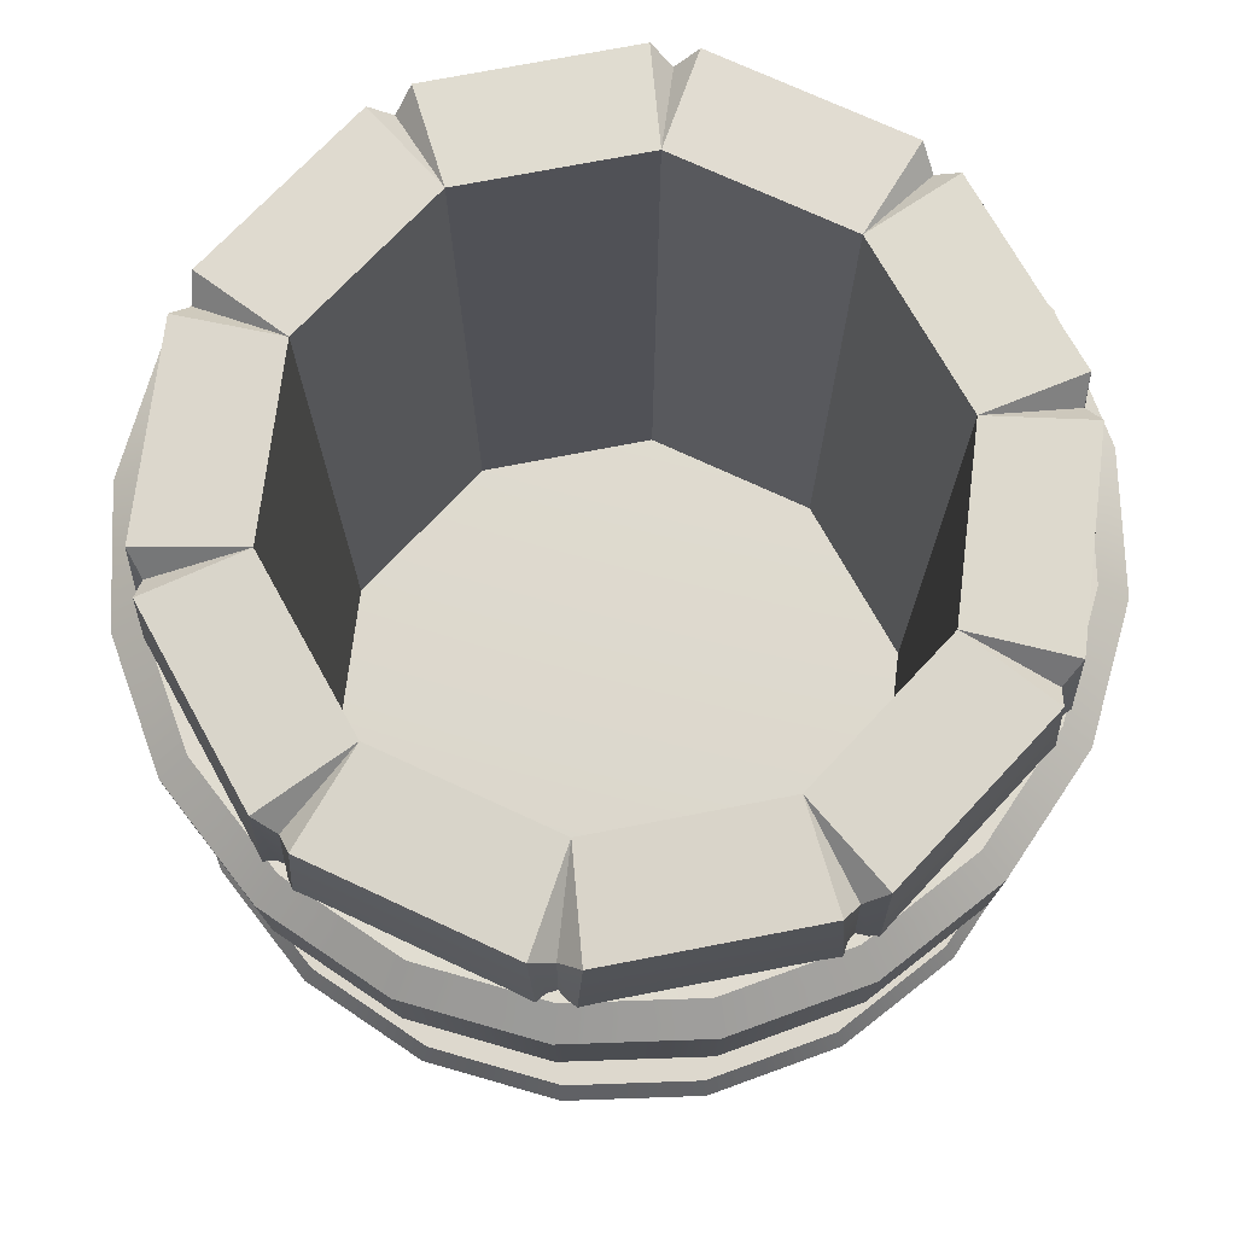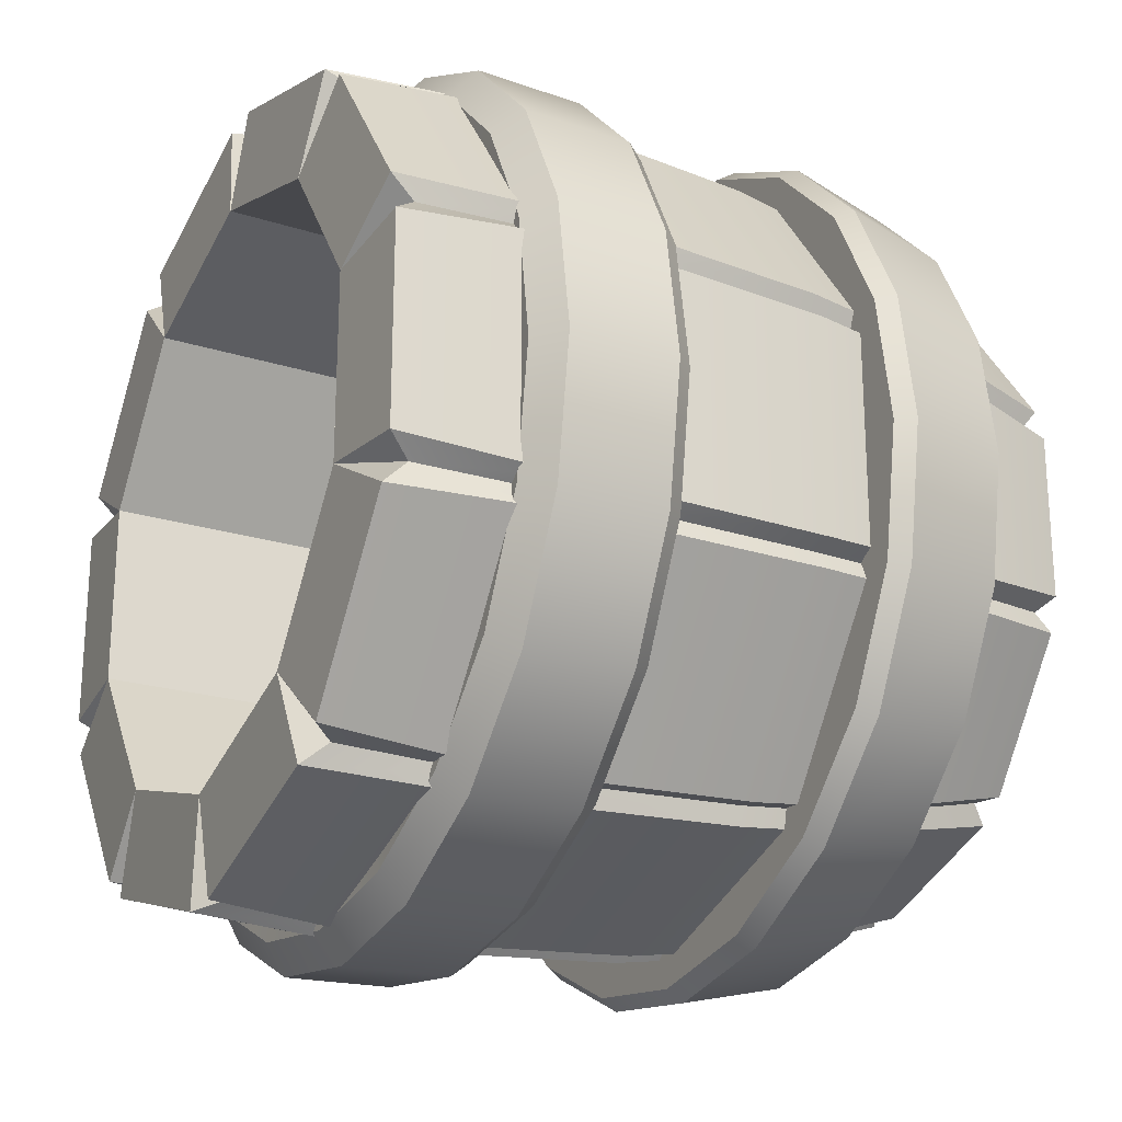
<metadata>
{"format":"obj","ext":"obj","renderer":"f3d","projection":"perspective","resolution":1024,"background":"white","views":[{"elev":72.2,"azim":-65.0,"up":"+Y"},{"elev":-23.3,"azim":-117.6,"up":"+Z"}]}
</metadata>
<code>
o bucket_Cylinder.177
v 0.1123 -0.1476 -0.3457
v 0.1786 -0.2898 -0.2458
v 0.2137 -0.1476 -0.2941
v 0.02208 0.3274 -0.4038
v -0.02208 0.3274 -0.4038
v 0 0.3039 -0.3958
v 0.2458 -0.2898 -0.1786
v 0.2941 -0.1476 -0.2137
v 0.289 -0.2898 -0.0939
v 0.2552 0.3274 -0.3137
v 0.2195 0.3274 -0.3396
v 0.2326 0.3039 -0.3202
v 0.3457 -0.1476 -0.1123
v 0.3039 -0.2898 -0
v 0.3635 -0.1476 -0
v 0.3908 0.3274 -0.1038
v 0.3772 0.3274 -0.1458
v 0.3764 0.3039 -0.1223
v 0.289 -0.2898 0.0939
v 0.3457 -0.1476 0.1123
v 0.2458 -0.2898 0.1786
v 0.3772 0.3274 0.1458
v 0.3908 0.3274 0.1038
v 0.3764 0.3039 0.1223
v 0.2941 -0.1476 0.2137
v 0.1786 -0.2898 0.2458
v 0.2137 -0.1476 0.2941
v 0.2195 0.3274 0.3396
v 0.2552 0.3274 0.3137
v 0.2326 0.3039 0.3202
v 0.0939 -0.2898 0.289
v 0.1123 -0.1476 0.3457
v 0 -0.2898 0.3039
v -0.02208 0.3274 0.4038
v 0.02208 0.3274 0.4038
v -0 0.3039 0.3958
v 0 -0.1476 0.3635
v -0.0939 -0.2898 0.289
v -0.1123 -0.1476 0.3457
v -0.2552 0.3274 0.3137
v -0.2195 0.3274 0.3396
v -0.2326 0.3039 0.3202
v -0.1786 -0.2898 0.2458
v -0.2137 -0.1476 0.2941
v -0.2458 -0.2898 0.1786
v -0.3908 0.3274 0.1038
v -0.3772 0.3274 0.1458
v -0.3764 0.3039 0.1223
v -0.2941 -0.1476 0.2137
v -0.289 -0.2898 0.0939
v -0.3457 -0.1476 0.1123
v -0.3772 0.3274 -0.1458
v -0.3908 0.3274 -0.1038
v -0.3764 0.3039 -0.1223
v -0.3039 -0.2898 -0
v -0.3635 -0.1476 0
v -0.289 -0.2898 -0.0939
v -0.2195 0.3274 -0.3396
v -0.2552 0.3274 -0.3137
v -0.2326 0.3039 -0.3202
v -0.3457 -0.1476 -0.1123
v -0.2458 -0.2898 -0.1786
v -0.2941 -0.1476 -0.2137
v -0.1786 -0.2898 -0.2458
v -0.2137 -0.1476 -0.2941
v -0.0939 -0.2898 -0.289
v 0.01471 0.1437 -0.4165
v -0.01471 0.1437 -0.4165
v 0 0.14 -0.4031
v 0.2567 0.1437 -0.3283
v 0.2329 0.1437 -0.3456
v 0.2369 0.14 -0.3261
v -0.1123 -0.1476 -0.3457
v 0 -0.2898 -0.3039
v 0 -0.1476 -0.3635
v 0.4007 0.1437 -0.1147
v 0.3916 0.1437 -0.1427
v 0.3834 0.14 -0.1246
v 0.3916 0.1437 0.1427
v 0.4007 0.1437 0.1147
v 0.3834 0.14 0.1246
v 0.2329 0.1437 0.3456
v 0.2567 0.1437 0.3283
v 0.2369 0.14 0.3261
v -0 -0.3483 -0
v -0.01471 0.1437 0.4165
v 0.01471 0.1437 0.4165
v -0 0.14 0.4031
v 0.1555 -0.3483 -0.214
v 0.2516 -0.3483 -0.08174
v 0.2516 -0.3483 0.08174
v 0.1555 -0.3483 0.214
v 0 -0.3483 0.2645
v -0.1555 -0.3483 0.214
v -0.2567 0.1437 0.3283
v -0.2329 0.1437 0.3456
v -0.2369 0.14 0.3261
v -0.2516 -0.3483 0.08174
v -0.2516 -0.3483 -0.08174
v -0.1555 -0.3483 -0.214
v -0 -0.3483 -0.2645
v 0.1482 -0.3871 -0.204
v 0.2398 -0.3871 -0.07792
v -0.4007 0.1437 0.1147
v -0.3916 0.1437 0.1427
v -0.3834 0.14 0.1246
v 0.2398 -0.3871 0.07792
v 0.1482 -0.3871 0.204
v -0 -0.3871 0.2521
v -0.1482 -0.3871 0.204
v -0.2398 -0.3871 0.07792
v -0.2398 -0.3871 -0.07792
v -0.3916 0.1437 -0.1427
v -0.4007 0.1437 -0.1147
v -0.3834 0.14 -0.1246
v -0.1482 -0.3871 -0.204
v -0 -0.3871 -0.2521
v 0.2269 -0.09691 -0.3122
v 0.2457 -0.09983 -0.3143
v 0.223 -0.09983 -0.3308
v 0.2144 -0.2326 -0.2951
v -0.2329 0.1437 -0.3456
v -0.2567 0.1437 -0.3283
v -0.2369 0.14 -0.3261
v 0.2321 -0.2408 -0.2944
v 0.2083 -0.2408 -0.3117
v 0.3671 -0.09691 -0.1193
v 0.3835 -0.09983 -0.1098
v 0.3748 -0.09983 -0.1366
v 0.3469 -0.2326 -0.1127
v 0 0.3327 -0.3011
v 0.177 0.3327 -0.2436
v 0.2864 0.3327 -0.09304
v 0.2864 0.3327 0.09304
v 0.177 0.3327 0.2436
v -0 0.3327 0.3011
v -0.177 0.3327 0.2436
v -0.2864 0.3327 0.09304
v -0.2864 0.3327 -0.09304
v -0.177 0.3327 -0.2436
v 0 -0.3285 -0.2946
v 0.1732 -0.3285 -0.2383
v 0.2802 -0.3285 -0.09103
v 0.2802 -0.3285 0.09103
v 0.1732 -0.3285 0.2383
v -0 -0.3285 0.2946
v -0.1732 -0.3285 0.2383
v -0.2802 -0.3285 0.09103
v -0.2802 -0.3285 -0.09103
v -0.1732 -0.3285 -0.2383
v 0 -0.3198 -0
v 0.3609 -0.2408 -0.1018
v 0.3518 -0.2408 -0.1298
v 0.3671 -0.09691 0.1193
v 0.3748 -0.09983 0.1366
v 0.3835 -0.09983 0.1098
v 0.3469 -0.2326 0.1127
v 0.3518 -0.2408 0.1298
v 0.3609 -0.2408 0.1018
v 0.2269 -0.09691 0.3122
v 0.223 -0.09983 0.3308
v 0.2457 -0.09983 0.3143
v 0.2144 -0.2326 0.2951
v 0.2083 -0.2408 0.3117
v 0.2321 -0.2408 0.2944
v 0 -0.09691 0.386
v -0.01408 -0.09983 0.3987
v 0.01408 -0.09983 0.3987
v 0 -0.2326 0.3647
v -0.01472 -0.2408 0.3746
v 0.01472 -0.2408 0.3746
v -0.2269 -0.09691 0.3122
v -0.2457 -0.09983 0.3143
v -0.223 -0.09983 0.3308
v -0.2144 -0.2326 0.2951
v -0.2321 -0.2408 0.2944
v -0.2083 -0.2408 0.3117
v -0.3671 -0.09691 0.1193
v -0.3835 -0.09983 0.1098
v -0.3748 -0.09983 0.1366
v -0.3469 -0.2326 0.1127
v -0.3609 -0.2408 0.1018
v -0.3518 -0.2408 0.1298
v -0.3671 -0.09691 -0.1193
v -0.3748 -0.09983 -0.1366
v -0.3835 -0.09983 -0.1098
v -0.3469 -0.2326 -0.1127
v -0.3518 -0.2408 -0.1298
v -0.3609 -0.2408 -0.1018
v -0.2269 -0.09691 -0.3122
v -0.223 -0.09983 -0.3308
v -0.2457 -0.09983 -0.3143
v -0.2144 -0.2326 -0.2951
v -0.2083 -0.2408 -0.3117
v -0.2321 -0.2408 -0.2944
v -0 -0.2326 -0.3647
v -0.01472 -0.2408 -0.3746
v 0.01472 -0.2408 -0.3746
v -0 -0.09691 -0.386
v 0.01408 -0.09983 -0.3987
v -0.01408 -0.09983 -0.3987
v 0.1839 -0.3852 -0.2531
v 0.204 -0.4 -0.2507
v 0.1754 -0.4 -0.2715
v 0.2975 -0.3852 -0.09668
v 0.3124 -0.4 -0.08295
v 0.3015 -0.4 -0.1165
v 0.2975 -0.3852 0.09668
v 0.3015 -0.4 0.1165
v 0.3124 -0.4 0.08295
v 0.1839 -0.3852 0.2531
v 0.1754 -0.4 0.2715
v 0.204 -0.4 0.2507
v 0 -0.3852 0.3129
v -0.01765 -0.4 0.3227
v 0.01765 -0.4 0.3227
v -0.1839 -0.3852 0.2531
v -0.204 -0.4 0.2507
v -0.1754 -0.4 0.2715
v -0.2975 -0.3852 0.09668
v -0.3124 -0.4 0.08295
v -0.3015 -0.4 0.1165
v -0.2975 -0.3852 -0.09668
v -0.3015 -0.4 -0.1165
v -0.3124 -0.4 -0.08295
v -0.1839 -0.3852 -0.2531
v -0.1754 -0.4 -0.2715
v -0.204 -0.4 -0.2507
v -0 -0.3852 -0.3129
v 0.01765 -0.4 -0.3227
v -0.01765 -0.4 -0.3227
v 0.0939 -0.2898 -0.289
v 0 -0.1657 -0.4329
v 0 -0.2729 -0.4059
v -0.1254 -0.2729 -0.386
v -0.1338 -0.1657 -0.4118
v -0.2386 -0.2729 -0.3284
v -0.2545 -0.1657 -0.3503
v -0.3284 -0.2729 -0.2386
v -0.3503 -0.1657 -0.2545
v -0.386 -0.2729 -0.1254
v -0.4118 -0.1657 -0.1338
v -0.4059 -0.2729 -0
v -0.4329 -0.1657 0
v -0.386 -0.2729 0.1254
v -0.4118 -0.1657 0.1338
v -0.3284 -0.2729 0.2386
v -0.3503 -0.1657 0.2545
v -0.2386 -0.2729 0.3284
v -0.2545 -0.1657 0.3503
v -0.1254 -0.2729 0.386
v -0.1338 -0.1657 0.4118
v 0 -0.2729 0.4059
v 0 -0.1657 0.4329
v 0.1254 -0.2729 0.386
v 0.1338 -0.1657 0.4118
v 0.2386 -0.2729 0.3284
v 0.2545 -0.1657 0.3503
v 0.3284 -0.2729 0.2386
v 0.3503 -0.1657 0.2545
v 0.386 -0.2729 0.1254
v 0.4118 -0.1657 0.1338
v 0.4059 -0.2729 -0
v 0.4329 -0.1657 -0
v 0.386 -0.2729 -0.1254
v 0.4118 -0.1657 -0.1338
v 0.3284 -0.2729 -0.2386
v 0.3503 -0.1657 -0.2545
v 0.2386 -0.2729 -0.3284
v 0.2545 -0.1657 -0.3503
v 0.1254 -0.2729 -0.386
v 0.1338 -0.1657 -0.4118
v 0.3441 -0.2898 0.1118
v 0.2927 -0.2898 0.2127
v 0.4008 -0.1476 0.1302
v 0.4215 -0.1476 -0
v 0.2127 -0.2898 0.2927
v 0.1118 -0.2898 0.3441
v 0.2477 -0.1476 0.341
v 0.341 -0.1476 0.2477
v 0 -0.2898 0.3618
v -0.1118 -0.2898 0.3441
v 0 -0.1476 0.4215
v 0.1302 -0.1476 0.4008
v -0.2127 -0.2898 0.2927
v -0.2927 -0.2898 0.2127
v -0.2477 -0.1476 0.341
v -0.1302 -0.1476 0.4008
v -0.3441 -0.2898 0.1118
v -0.3618 -0.2898 -0
v -0.4008 -0.1476 0.1302
v -0.341 -0.1476 0.2477
v -0.3441 -0.2898 -0.1118
v -0.2927 -0.2898 -0.2127
v -0.4008 -0.1476 -0.1302
v -0.4215 -0.1476 0
v -0.2127 -0.2898 -0.2927
v -0.1118 -0.2898 -0.3441
v -0.2477 -0.1476 -0.341
v -0.341 -0.1476 -0.2477
v 0 -0.2898 -0.3618
v 0.2927 -0.2898 -0.2127
v 0.3441 -0.2898 -0.1118
v 0.3618 -0.2898 -0
v 0.4008 -0.1476 -0.1302
v 0.341 -0.1476 -0.2477
v -0.1302 -0.1476 -0.4008
v 0 -0.1476 -0.4215
v 0.2477 -0.1476 -0.341
v 0.2127 -0.2898 -0.2927
v 0.1302 -0.1476 -0.4008
v 0.1118 -0.2898 -0.3441
v -0.1127 0.06298 -0.3468
v -0.181 0.2058 -0.2491
v -0.2143 0.06298 -0.295
v -0.2491 0.2058 -0.181
v -0.295 0.06298 -0.2143
v -0.2928 0.2058 -0.09514
v -0.3468 0.06298 -0.1127
v -0.3079 0.2058 -0
v -0.3646 0.06298 -0
v -0.2928 0.2058 0.09514
v -0.3468 0.06298 0.1127
v -0.2491 0.2058 0.181
v -0.295 0.06298 0.2143
v -0.181 0.2058 0.2491
v -0.2143 0.06298 0.295
v -0.09514 0.2058 0.2928
v -0.1127 0.06298 0.3468
v -0 0.2058 0.3079
v -0 0.06298 0.3646
v 0.09514 0.2058 0.2928
v 0.1127 0.06298 0.3468
v 0.181 0.2058 0.2491
v 0.2143 0.06298 0.295
v 0.2491 0.2058 0.181
v 0.295 0.06298 0.2143
v 0.2928 0.2058 0.09514
v 0.3468 0.06298 0.1127
v 0.3079 0.2058 -0
v 0.3646 0.06298 0
v 0.2928 0.2058 -0.09514
v 0.3468 0.06298 -0.1127
v 0.2491 0.2058 -0.181
v 0.295 0.06298 -0.2143
v 0.181 0.2058 -0.2491
v 0.2143 0.06298 -0.295
v 0.09514 0.2058 -0.2928
v 0.1127 0.06298 -0.3468
v -0 0.2058 -0.3079
v -0 0.06298 -0.3646
v -0.09514 0.2058 -0.2928
v -0 0.0804 -0.4374
v -0 0.1887 -0.4411
v 0.1363 0.1887 -0.4195
v 0.1352 0.0804 -0.416
v 0.2593 0.1887 -0.3569
v 0.2571 0.0804 -0.3538
v 0.3569 0.1887 -0.2593
v 0.3538 0.0804 -0.2571
v 0.4195 0.1887 -0.1363
v 0.416 0.0804 -0.1352
v 0.4411 0.1887 0
v 0.4374 0.0804 0
v 0.4195 0.1887 0.1363
v 0.416 0.0804 0.1352
v 0.3569 0.1887 0.2593
v 0.3538 0.0804 0.2571
v 0.2593 0.1887 0.3569
v 0.2571 0.0804 0.3538
v 0.1363 0.1887 0.4195
v 0.1352 0.0804 0.416
v -0 0.1887 0.4411
v -0 0.0804 0.4374
v -0.1363 0.1887 0.4195
v -0.1352 0.0804 0.416
v -0.2593 0.1887 0.3569
v -0.2571 0.0804 0.3538
v -0.3569 0.1887 0.2593
v -0.3538 0.0804 0.2571
v -0.4195 0.1887 0.1363
v -0.416 0.0804 0.1352
v -0.4411 0.1887 -0
v -0.4374 0.0804 -0
v -0.4195 0.1887 -0.1363
v -0.416 0.0804 -0.1352
v -0.3569 0.1887 -0.2593
v -0.3538 0.0804 -0.2571
v -0.2593 0.1887 -0.3569
v -0.2571 0.0804 -0.3538
v -0.1363 0.1887 -0.4195
v -0.1352 0.0804 -0.416
v -0.3909 0.212 0.127
v -0.3325 0.212 0.2416
v -0.4027 0.06277 0.1308
v -0.4234 0.06277 -0
v -0.2416 0.212 0.3325
v -0.127 0.212 0.3909
v -0.2489 0.06277 0.3426
v -0.3426 0.06277 0.2489
v -0 0.212 0.411
v 0.127 0.212 0.3909
v -0 0.06277 0.4234
v -0.1309 0.06277 0.4027
v 0.2416 0.212 0.3325
v 0.3325 0.212 0.2416
v 0.2489 0.06277 0.3426
v 0.1308 0.06277 0.4027
v 0.3909 0.212 0.127
v 0.411 0.212 0
v 0.4027 0.06277 0.1309
v 0.3426 0.06277 0.2489
v 0.3909 0.212 -0.127
v 0.3325 0.212 -0.2416
v 0.4027 0.06277 -0.1309
v 0.4234 0.06277 0
v 0.2416 0.212 -0.3325
v 0.127 0.212 -0.3909
v 0.2489 0.06277 -0.3426
v 0.3426 0.06277 -0.2489
v -0 0.212 -0.411
v -0.3325 0.212 -0.2416
v -0.3909 0.212 -0.127
v -0.411 0.212 -0
v -0.4027 0.06277 -0.1309
v -0.3426 0.06277 -0.2489
v 0.1308 0.06277 -0.4027
v -0 0.06277 -0.4234
v -0.2489 0.06277 -0.3426
v -0.2416 0.212 -0.3325
v -0.1308 0.06277 -0.4027
v -0.127 0.212 -0.3909
f 23 80 76 16
f 17 77 70 10
f 47 40 137 138
f 216 214 109
f 22 29 83 79
f 225 223 112
f 210 208 107
f 224 228 116 112
f 214 215 109
f 52 59 123 113
f 227 231 117 116
f 112 116 100 99
f 46 53 114 104
f 217 218 110
f 108 109 93 92
f 40 47 105 95
f 208 209 107
f 202 203 102
f 98 99 85
f 34 41 96 86
f 107 108 92 91
f 94 98 85
f 28 35 87 82
f 93 94 85
f 68 122 58 5
f 99 100 85
f 10 70 72 12
f 12 72 71 11
f 69 6 4 67
f 16 76 78 18
f 18 78 77 17
f 92 93 85
f 22 79 81 24
f 24 81 80 23
f 91 92 85
f 100 101 85
f 28 82 84 30
f 30 84 83 29
f 109 110 94 93
f 111 112 99 98
f 34 86 88 36
f 36 88 87 35
f 116 117 101 100
f 102 103 90 89
f 40 95 97 42
f 42 97 96 41
f 211 212 108
f 203 207 103 102
f 46 104 106 48
f 48 106 105 47
f 220 221 111
f 205 206 103
f 223 224 112
f 226 227 116
f 52 113 115 54
f 54 115 114 53
f 230 204 102 117
f 206 210 107 103
f 117 102 89 101
f 103 107 91 90
f 231 229 117
f 222 220 111
f 213 211 108
f 219 217 110
f 58 122 124 60
f 60 124 123 59
f 110 111 98 94
f 198 230 229 196
f 89 90 85
f 90 91 85
f 228 226 116
f 229 230 117
f 207 205 103
f 221 225 112 111
f 67 4 11 71
f 101 89 85
f 186 114 115 184
f 218 222 111 110
f 204 202 102
f 215 219 110 109
f 212 216 109 108
f 58 60 140
f 41 34 136 137
f 35 28 135 136
f 29 22 134 135
f 6 5 131
f 23 16 133 134
f 60 59 140
f 52 54 139
f 10 12 132
f 16 18 133
f 22 24 134
f 28 30 135
f 34 36 136
f 40 42 137
f 4 6 131
f 17 10 132 133
f 54 53 139
f 12 11 132
f 46 48 138
f 18 17 133
f 24 23 134
f 11 4 131 132
f 30 29 135
f 36 35 136
f 42 41 137
f 5 58 140 131
f 59 52 139 140
f 53 46 138 139
f 48 47 138
f 133 132 142 143
f 132 131 141 142
f 131 140 150 141
f 140 139 149 150
f 139 138 148 149
f 138 137 147 148
f 137 136 146 147
f 136 135 145 146
f 135 134 144 145
f 134 133 143 144
f 146 145 151
f 144 143 151
f 148 147 151
f 150 149 151
f 142 141 151
f 149 148 151
f 143 142 151
f 145 144 151
f 147 146 151
f 141 150 151
f 197 231 227 194
f 153 129 127 130
f 205 130 152 206
f 159 156 154 157
f 208 157 158 209
f 165 162 160 163
f 211 163 164 212
f 171 168 166 169
f 214 169 170 215
f 177 174 172 175
f 217 175 176 218
f 183 180 178 181
f 220 181 182 221
f 189 186 184 187
f 223 187 188 224
f 195 192 190 193
f 226 193 194 227
f 200 198 196 199
f 126 120 118 121
f 196 229 231 197
f 202 121 125 203
f 68 5 6 69
f 121 118 119 125
f 195 188 185 192
f 228 195 193 226
f 228 224 188 195
f 199 196 197 201
f 126 204 230 198
f 225 189 187 223
f 209 213 108 107
f 193 190 191 194
f 189 225 221 182
f 222 183 181 220
f 153 125 119 129
f 187 184 185 188
f 153 207 203 125
f 219 177 175 217
f 159 152 128 156
f 181 178 179 182
f 159 210 206 152
f 216 171 169 214
f 165 158 155 162
f 175 172 173 176
f 165 213 209 158
f 213 165 163 211
f 171 164 161 168
f 169 166 167 170
f 171 216 212 164
f 210 159 157 208
f 177 170 167 174
f 163 160 161 164
f 177 219 215 170
f 207 153 130 205
f 183 176 173 180
f 157 154 155 158
f 183 222 218 176
f 204 126 121 202
f 201 197 194 191
f 130 127 128 152
f 189 182 179 186
f 76 128 127 78
f 126 198 200 120
f 70 119 118 72
f 67 200 199 69
f 184 115 113 185
f 120 200 67 71
f 192 185 113 123
f 72 118 120 71
f 201 68 69 199
f 78 127 129 77
f 104 179 178 106
f 106 178 180 105
f 79 155 154 81
f 81 154 156 80
f 95 173 172 97
f 97 172 174 96
f 86 167 166 88
f 88 166 168 87
f 82 161 160 84
f 84 160 162 83
f 122 68 201 191
f 104 114 186 179
f 95 105 180 173
f 86 96 174 167
f 82 87 168 161
f 79 83 162 155
f 76 80 156 128
f 70 77 129 119
f 190 124 122 191
f 192 123 124 190
f 263 304 303 265
f 257 277 274 259
f 251 282 281 253
f 245 289 286 247
f 239 294 293 241
f 234 301 298 235
f 306 268 270 309
f 268 267 269 270
f 272 271 234 233
f 269 310 312 271
f 271 312 301 234
f 265 303 302 267
f 267 302 310 269
f 259 274 273 261
f 261 273 304 263
f 253 281 278 255
f 255 278 277 257
f 247 286 285 249
f 249 285 282 251
f 241 293 290 243
f 243 290 289 245
f 235 298 297 237
f 237 297 294 239
f 305 266 268 306
f 270 269 271 272
f 309 270 272 311
f 311 272 233 308
f 266 265 267 268
f 276 264 266 305
f 264 263 265 266
f 275 262 264 276
f 262 261 263 264
f 280 260 262 275
f 260 259 261 262
f 279 258 260 280
f 258 257 259 260
f 284 256 258 279
f 256 255 257 258
f 283 254 256 284
f 254 253 255 256
f 288 252 254 283
f 252 251 253 254
f 287 250 252 288
f 250 249 251 252
f 292 248 250 287
f 248 247 249 250
f 291 246 248 292
f 246 245 247 248
f 296 244 246 291
f 244 243 245 246
f 295 242 244 296
f 242 241 243 244
f 300 240 242 295
f 240 239 241 242
f 299 238 240 300
f 238 237 239 240
f 307 236 238 299
f 236 235 237 238
f 308 233 236 307
f 233 234 235 236
f 21 19 273 274
f 15 20 275 276
f 31 26 277 278
f 25 27 279 280
f 38 33 281 282
f 32 37 283 284
f 45 43 285 286
f 39 44 287 288
f 55 50 289 290
f 49 51 291 292
f 62 57 293 294
f 56 61 295 296
f 66 64 297 298
f 63 65 299 300
f 74 66 298 301
f 9 7 302 303
f 14 9 303 304
f 8 13 305 306
f 19 14 304 273
f 13 15 276 305
f 20 25 280 275
f 26 21 274 277
f 27 32 284 279
f 33 31 278 281
f 37 39 288 283
f 43 38 282 285
f 44 49 292 287
f 50 45 286 289
f 51 56 296 291
f 57 55 290 293
f 61 63 300 295
f 64 62 294 297
f 65 73 307 299
f 73 75 308 307
f 3 8 306 309
f 7 2 310 302
f 1 3 309 311
f 2 232 312 310
f 75 1 311 308
f 232 74 301 312
f 383 424 423 385
f 377 397 394 379
f 371 402 401 373
f 365 409 406 367
f 359 414 413 361
f 354 421 418 355
f 426 388 390 429
f 388 387 389 390
f 392 391 354 353
f 389 430 432 391
f 391 432 421 354
f 385 423 422 387
f 387 422 430 389
f 379 394 393 381
f 381 393 424 383
f 373 401 398 375
f 375 398 397 377
f 367 406 405 369
f 369 405 402 371
f 361 413 410 363
f 363 410 409 365
f 355 418 417 357
f 357 417 414 359
f 425 386 388 426
f 390 389 391 392
f 429 390 392 431
f 431 392 353 428
f 386 385 387 388
f 396 384 386 425
f 384 383 385 386
f 395 382 384 396
f 382 381 383 384
f 400 380 382 395
f 380 379 381 382
f 399 378 380 400
f 378 377 379 380
f 404 376 378 399
f 376 375 377 378
f 403 374 376 404
f 374 373 375 376
f 408 372 374 403
f 372 371 373 374
f 407 370 372 408
f 370 369 371 372
f 412 368 370 407
f 368 367 369 370
f 411 366 368 412
f 366 365 367 368
f 416 364 366 411
f 364 363 365 366
f 415 362 364 416
f 362 361 363 364
f 420 360 362 415
f 360 359 361 362
f 419 358 360 420
f 358 357 359 360
f 427 356 358 419
f 356 355 357 358
f 428 353 356 427
f 353 354 355 356
f 324 322 393 394
f 321 323 395 396
f 328 326 397 398
f 325 327 399 400
f 332 330 401 402
f 329 331 403 404
f 336 334 405 406
f 333 335 407 408
f 340 338 409 410
f 337 339 411 412
f 344 342 413 414
f 341 343 415 416
f 348 346 417 418
f 345 347 419 420
f 350 348 418 421
f 318 316 422 423
f 320 318 423 424
f 317 319 425 426
f 322 320 424 393
f 319 321 396 425
f 323 325 400 395
f 326 324 394 397
f 327 329 404 399
f 330 328 398 401
f 331 333 408 403
f 334 332 402 405
f 335 337 412 407
f 338 336 406 409
f 339 341 416 411
f 342 340 410 413
f 343 345 420 415
f 346 344 414 417
f 347 349 427 419
f 349 351 428 427
f 315 317 426 429
f 316 314 430 422
f 313 315 429 431
f 314 352 432 430
f 351 313 431 428
f 352 350 421 432

</code>
